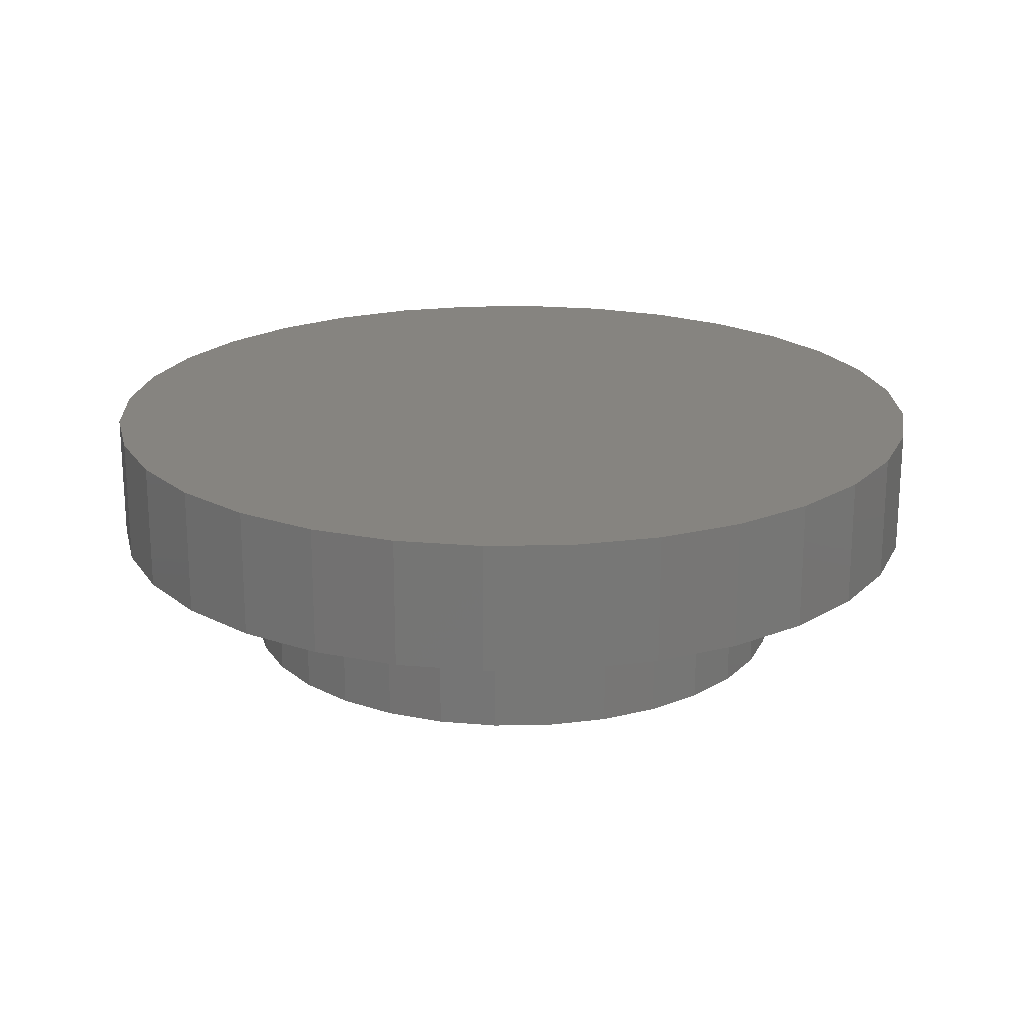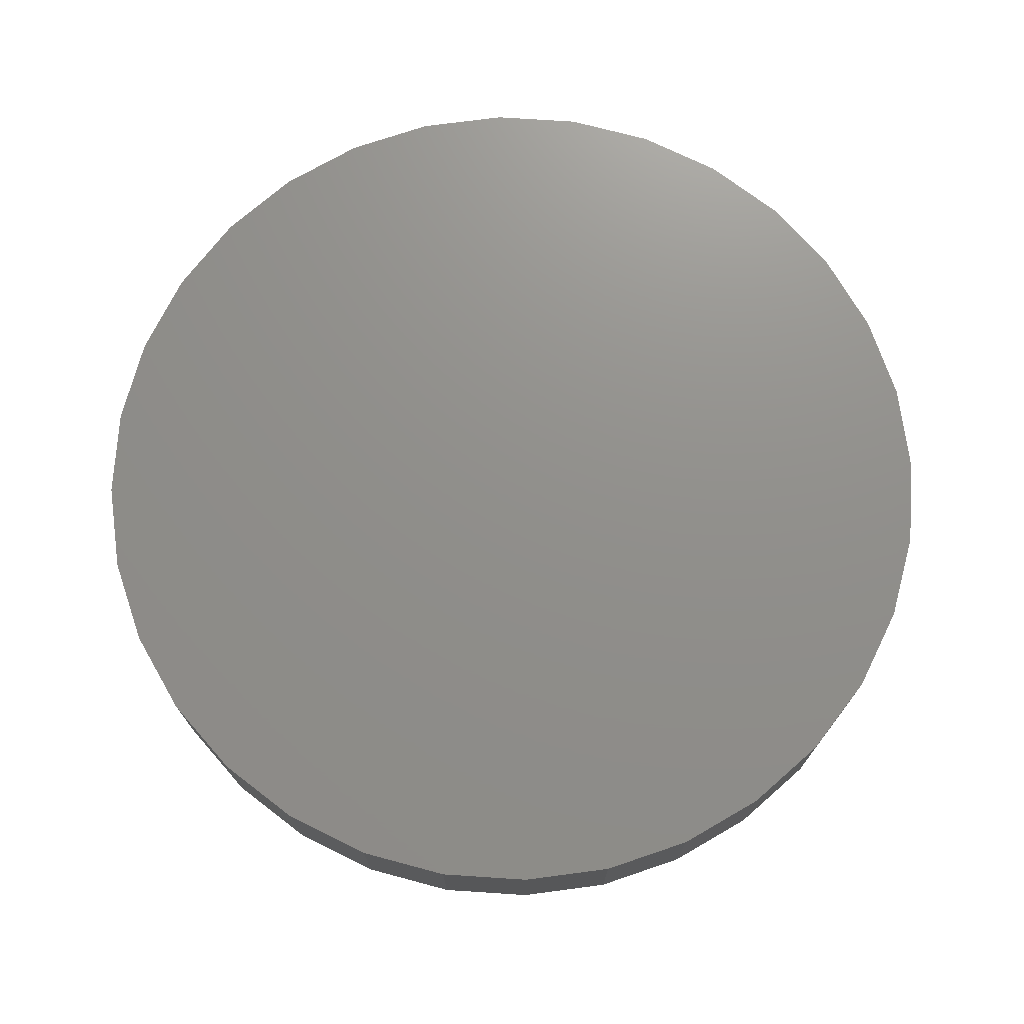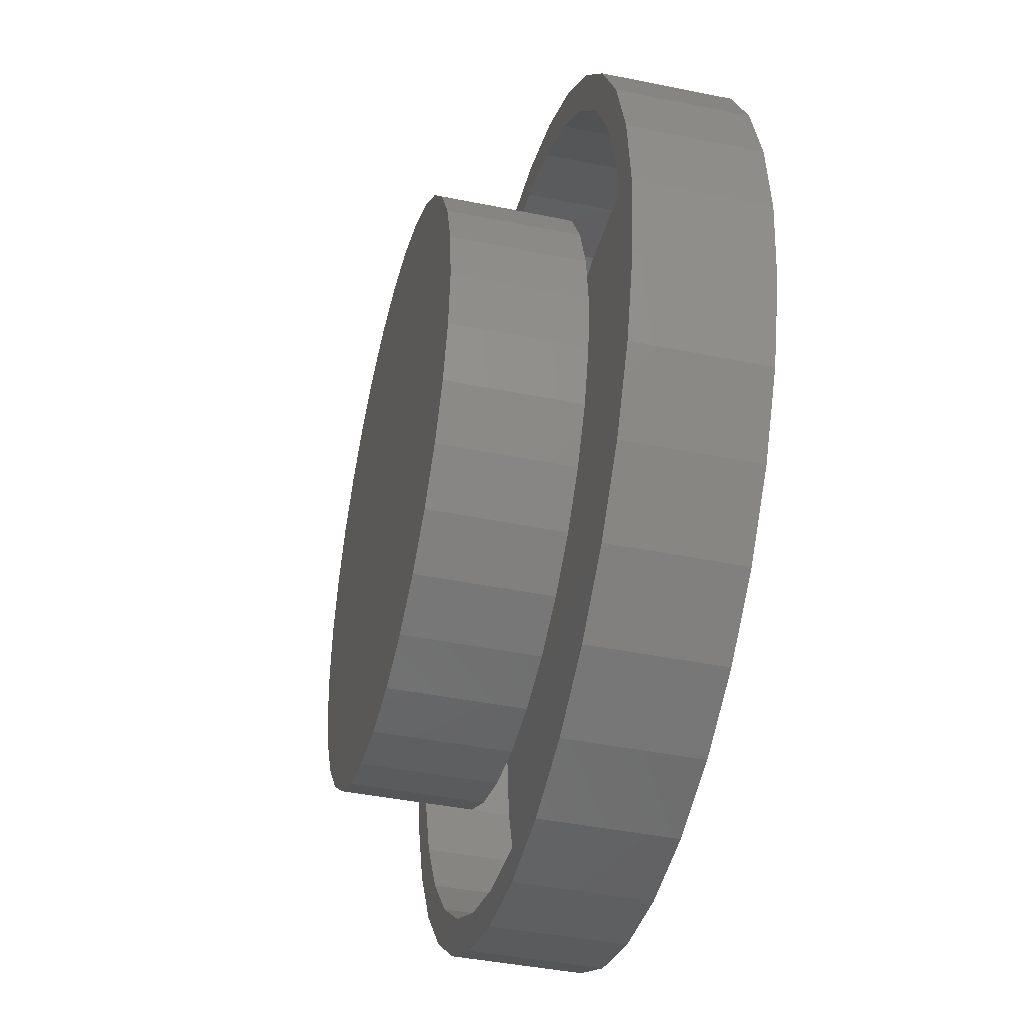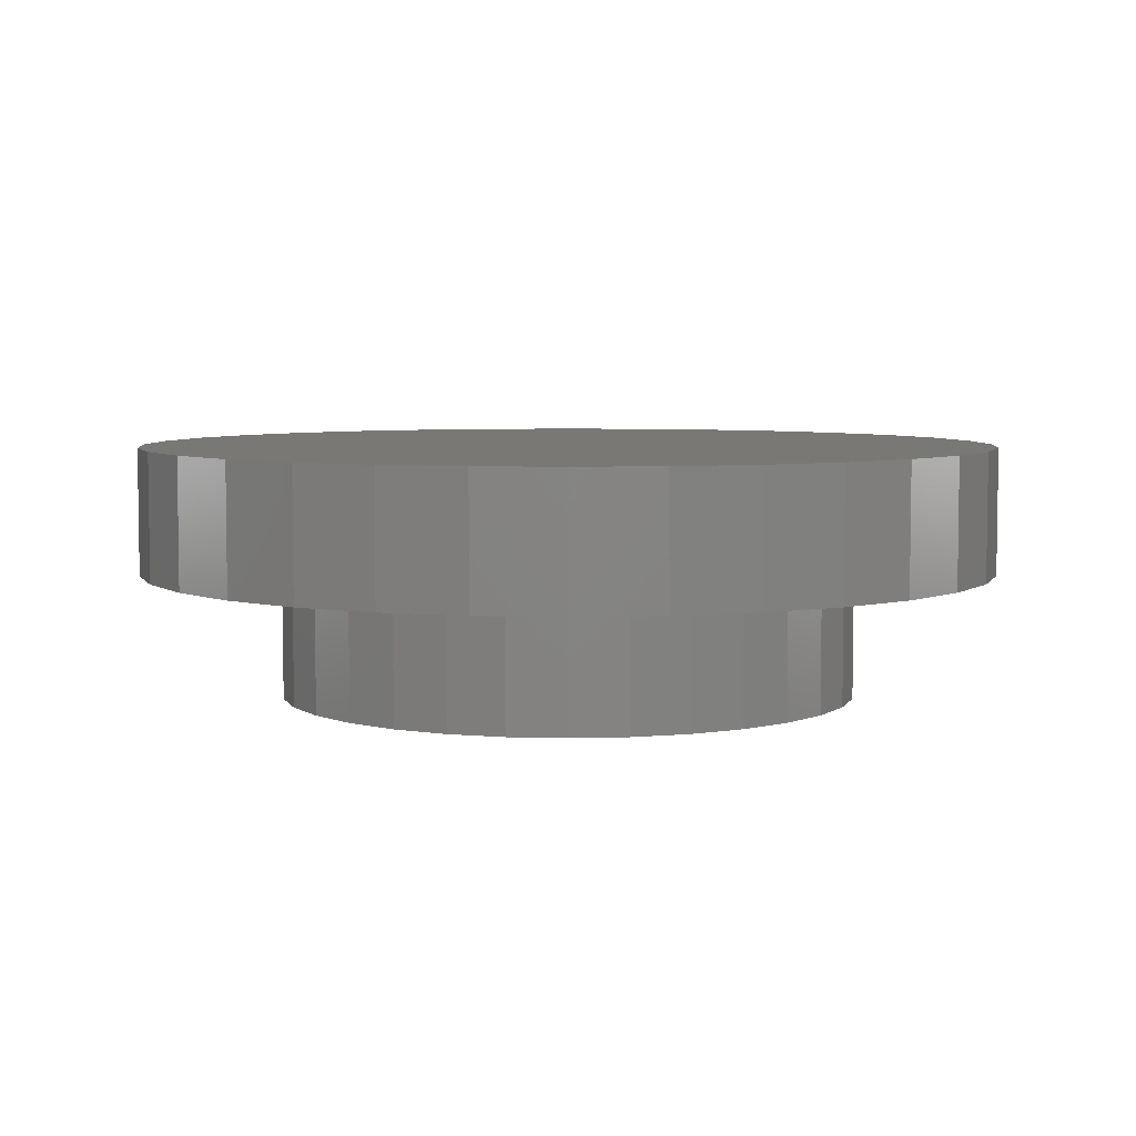
<metadata>
{"format":"stl","ext":"stl","renderer":"f3d","projection":"perspective","resolution":1024,"background":"white","views":[{"elev":20.4,"azim":-41.4,"up":"+Z"},{"elev":72.8,"azim":133.1,"up":"+Z"},{"elev":-42.5,"azim":-103.7,"up":"+Y"},{"elev":5.5,"azim":89.9,"up":"+Z"}]}
</metadata>
<code>
# stl→obj: 256 verts, 504 faces
v 0.007895 0.2844 0.1172
v 0.007895 0.3234 0.1172
v -0.0552 0.3172 0.1172
v -0.1159 0.2988 0.1172
v -0.2286 0.158 0.1172
v -0.2909 0.1238 0.1172
v -0.2548 0.1088 0.1172
v 0.07099 0.3172 0.1172
v 0.07099 -0.3172 0.1172
v 0.1317 -0.2988 0.1172
v 0.007895 -0.2844 0.1172
v 0.007895 -0.3234 0.1172
v -0.261 0.1797 0.1172
v -0.1932 0.2011 0.1172
v -0.2208 0.2287 0.1172
v -0.1501 0.2364 0.1172
v -0.1718 0.2689 0.1172
v -0.1009 0.2627 0.1172
v -0.04758 0.2789 0.1172
v -0.271 0.05548 0.1172
v -0.3093 0.0631 0.1172
v -0.2765 3.482e-17 0.1172
v -0.3155 3.961e-17 0.1172
v -0.271 -0.05548 0.1172
v -0.3093 -0.0631 0.1172
v -0.2548 -0.1088 0.1172
v -0.2909 -0.1238 0.1172
v -0.2286 -0.158 0.1172
v -0.261 -0.1797 0.1172
v -0.1932 -0.2011 0.1172
v -0.1501 -0.2364 0.1172
v -0.2208 -0.2287 0.1172
v -0.1009 -0.2627 0.1172
v -0.1718 -0.2689 0.1172
v -0.04758 -0.2789 0.1172
v -0.1159 -0.2988 0.1172
v -0.0552 -0.3172 0.1172
v 0.1317 0.2988 0.1172
v 0.06337 0.2789 0.1172
v 0.1876 0.2689 0.1172
v 0.1167 0.2627 0.1172
v 0.2366 0.2287 0.1172
v 0.1659 0.2364 0.1172
v 0.2768 0.1797 0.1172
v 0.209 0.2011 0.1172
v 0.3067 0.1238 0.1172
v 0.2443 0.158 0.1172
v 0.2706 0.1088 0.1172
v 0.3251 0.0631 0.1172
v 0.2868 0.05548 0.1172
v 0.3313 -7.922e-17 0.1172
v 0.2923 1.052e-16 0.1172
v 0.3251 -0.0631 0.1172
v 0.2868 -0.05548 0.1172
v 0.3067 -0.1238 0.1172
v 0.2706 -0.1088 0.1172
v 0.2768 -0.1797 0.1172
v 0.2443 -0.158 0.1172
v 0.209 -0.2011 0.1172
v 0.2366 -0.2287 0.1172
v 0.1659 -0.2364 0.1172
v 0.1876 -0.2689 0.1172
v 0.1167 -0.2627 0.1172
v 0.06337 -0.2789 0.1172
v -0.08719 0.4701 0.1172
v 0.006332 0.4794 0.1172
v 0.006332 0.4403 0.1172
v -0.26 0.3986 0.1172
v -0.1622 0.4068 0.1172
v -0.2383 0.3661 0.1172
v -0.3326 0.339 0.1172
v -0.1622 -0.4068 0.1172
v -0.26 -0.3986 0.1172
v -0.2383 -0.3661 0.1172
v 0.006332 -0.4794 0.1172
v -0.08719 -0.4701 0.1172
v 0.006332 -0.4403 0.1172
v 0.09985 0.4701 0.1172
v 0.1898 0.4429 0.1172
v 0.09223 0.4318 0.1172
v 0.1748 0.4068 0.1172
v 0.2509 -0.3661 0.1172
v 0.3453 -0.339 0.1172
v 0.2726 -0.3986 0.1172
v 0.1748 -0.4068 0.1172
v 0.1898 -0.4429 0.1172
v 0.09223 -0.4318 0.1172
v 0.09985 -0.4701 0.1172
v -0.1771 0.4429 0.1172
v -0.07957 0.4318 0.1172
v -0.1771 -0.4429 0.1172
v -0.07957 -0.4318 0.1172
v -0.305 0.3113 0.1172
v -0.3598 0.2446 0.1172
v -0.3922 0.2663 0.1172
v -0.4004 0.1685 0.1172
v -0.4365 0.1834 0.1172
v -0.4255 0.0859 0.1172
v -0.4638 0.09352 0.1172
v -0.434 -1.416e-16 0.1172
v -0.473 5.87e-17 0.1172
v -0.4255 -0.0859 0.1172
v -0.4638 -0.09352 0.1172
v -0.4004 -0.1685 0.1172
v -0.4365 -0.1834 0.1172
v -0.3598 -0.2446 0.1172
v -0.3922 -0.2663 0.1172
v -0.305 -0.3113 0.1172
v -0.3326 -0.339 0.1172
v 0.3177 -0.3113 0.1172
v 0.3724 -0.2446 0.1172
v 0.4049 -0.2663 0.1172
v 0.4131 -0.1685 0.1172
v 0.4492 -0.1834 0.1172
v 0.4382 -0.0859 0.1172
v 0.4765 -0.09352 0.1172
v 0.4466 0 0.1172
v 0.4857 -1.174e-16 0.1172
v 0.4382 0.0859 0.1172
v 0.4765 0.09352 0.1172
v 0.4131 0.1685 0.1172
v 0.4492 0.1834 0.1172
v 0.3724 0.2446 0.1172
v 0.4049 0.2663 0.1172
v 0.3177 0.3113 0.1172
v 0.3453 0.339 0.1172
v 0.2509 0.3661 0.1172
v 0.2726 0.3986 0.1172
v 0.3313 -7.922e-17 -0.02344
v 0.3251 -0.0631 -0.02344
v 0.3067 -0.1238 -0.02344
v 0.2768 -0.1797 -0.02344
v 0.2366 -0.2287 -0.02344
v 0.1876 -0.2689 -0.02344
v 0.1317 -0.2988 -0.02344
v 0.07099 -0.3172 -0.02344
v 0.007895 -0.3234 -0.02344
v -0.0552 -0.3172 -0.02344
v -0.1159 -0.2988 -0.02344
v -0.1718 -0.2689 -0.02344
v -0.2208 -0.2287 -0.02344
v -0.261 -0.1797 -0.02344
v -0.2909 -0.1238 -0.02344
v -0.3093 -0.0631 -0.02344
v -0.3155 3.961e-17 -0.02344
v -0.3093 0.0631 -0.02344
v -0.2909 0.1238 -0.02344
v -0.261 0.1797 -0.02344
v -0.2208 0.2287 -0.02344
v -0.1718 0.2689 -0.02344
v -0.1159 0.2988 -0.02344
v -0.0552 0.3172 -0.02344
v 0.007895 0.3234 -0.02344
v 0.07099 0.3172 -0.02344
v 0.1317 0.2988 -0.02344
v 0.1876 0.2689 -0.02344
v 0.2366 0.2287 -0.02344
v 0.2768 0.1797 -0.02344
v 0.3067 0.1238 -0.02344
v 0.3251 0.0631 -0.02344
v 0.09223 -0.4318 0.2188
v 0.1748 -0.4068 0.2188
v 0.2509 -0.3661 0.2188
v 0.3177 -0.3113 0.2188
v 0.3724 -0.2446 0.2188
v 0.4131 -0.1685 0.2188
v 0.4382 -0.0859 0.2188
v 0.4466 2.144e-16 0.2188
v 0.006332 -0.4403 0.2188
v -0.07957 -0.4318 0.2188
v -0.1622 -0.4068 0.2188
v -0.2383 -0.3661 0.2188
v -0.305 -0.3113 0.2188
v -0.3598 -0.2446 0.2188
v -0.4004 -0.1685 0.2188
v -0.4255 -0.0859 0.2188
v -0.434 -1.416e-16 0.2188
v -0.07957 0.4318 0.2188
v -0.1622 0.4068 0.2188
v -0.2383 0.3661 0.2188
v -0.305 0.3113 0.2188
v -0.3598 0.2446 0.2188
v -0.4004 0.1685 0.2188
v -0.4255 0.0859 0.2188
v 0.006332 0.4403 0.2188
v 0.09223 0.4318 0.2188
v 0.1748 0.4068 0.2188
v 0.2509 0.3661 0.2188
v 0.3177 0.3113 0.2188
v 0.3724 0.2446 0.2188
v 0.4131 0.1685 0.2188
v 0.4382 0.0859 0.2188
v -0.08719 0.4701 0.2578
v 0.09985 0.4701 0.2578
v 0.006332 0.4794 0.2578
v 0.1898 0.4429 0.2578
v -0.1771 0.4429 0.2578
v 0.2726 0.3986 0.2578
v -0.26 0.3986 0.2578
v 0.3453 0.339 0.2578
v -0.3326 0.339 0.2578
v 0.4049 0.2663 0.2578
v -0.3922 0.2663 0.2578
v 0.4492 0.1834 0.2578
v -0.4365 0.1834 0.2578
v 0.4765 0.09352 0.2578
v -0.4638 0.09352 0.2578
v 0.4857 2.335e-16 0.2578
v -0.473 5.87e-17 0.2578
v 0.4765 -0.09352 0.2578
v -0.4638 -0.09352 0.2578
v 0.4492 -0.1834 0.2578
v -0.4365 -0.1834 0.2578
v 0.4049 -0.2663 0.2578
v -0.3922 -0.2663 0.2578
v 0.3453 -0.339 0.2578
v -0.3326 -0.339 0.2578
v 0.2726 -0.3986 0.2578
v -0.26 -0.3986 0.2578
v 0.1898 -0.4429 0.2578
v -0.1771 -0.4429 0.2578
v 0.09985 -0.4701 0.2578
v -0.08719 -0.4701 0.2578
v 0.006332 -0.4794 0.2578
v 0.007895 -0.2844 0.01562
v 0.06337 -0.2789 0.01562
v 0.1167 -0.2627 0.01562
v 0.1659 -0.2364 0.01562
v 0.209 -0.2011 0.01562
v 0.2443 -0.158 0.01562
v 0.2706 -0.1088 0.01562
v 0.2868 -0.05548 0.01562
v 0.2923 -6.965e-17 0.01562
v -0.04758 -0.2789 0.01562
v -0.1009 -0.2627 0.01562
v -0.1501 -0.2364 0.01562
v -0.1932 -0.2011 0.01562
v -0.2286 -0.158 0.01562
v -0.2548 -0.1088 0.01562
v -0.271 -0.05548 0.01562
v -0.2765 3.482e-17 0.01562
v 0.007895 0.2844 0.01562
v -0.04758 0.2789 0.01562
v -0.1009 0.2627 0.01562
v -0.1501 0.2364 0.01562
v -0.1932 0.2011 0.01562
v -0.2286 0.158 0.01562
v -0.2548 0.1088 0.01562
v -0.271 0.05548 0.01562
v 0.06337 0.2789 0.01562
v 0.1167 0.2627 0.01562
v 0.1659 0.2364 0.01562
v 0.209 0.2011 0.01562
v 0.2443 0.158 0.01562
v 0.2706 0.1088 0.01562
v 0.2868 0.05548 0.01562
f 1 2 3
f 1 3 4
f 5 6 7
f 8 2 1
f 9 10 11
f 11 12 9
f 6 5 13
f 13 5 14
f 13 14 15
f 15 14 16
f 15 16 17
f 17 16 18
f 17 18 4
f 4 18 19
f 4 19 1
f 7 6 20
f 20 6 21
f 20 21 22
f 22 21 23
f 22 23 24
f 24 23 25
f 24 25 26
f 26 25 27
f 26 27 28
f 28 27 29
f 28 29 30
f 30 29 31
f 31 29 32
f 31 32 33
f 33 32 34
f 33 34 35
f 35 34 36
f 35 36 11
f 11 36 37
f 11 37 12
f 8 1 38
f 38 1 39
f 38 39 40
f 40 39 41
f 40 41 42
f 42 41 43
f 42 43 44
f 44 43 45
f 44 45 46
f 46 45 47
f 46 47 48
f 46 48 49
f 49 48 50
f 49 50 51
f 51 50 52
f 51 52 53
f 53 52 54
f 53 54 55
f 55 54 56
f 55 56 57
f 57 56 58
f 57 58 59
f 57 59 60
f 60 59 61
f 60 61 62
f 62 61 63
f 62 63 10
f 10 63 64
f 10 64 11
f 65 66 67
f 68 69 70
f 70 71 68
f 72 73 74
f 75 76 77
f 67 66 78
f 78 79 67
f 80 67 79
f 81 80 79
f 82 83 84
f 84 85 82
f 85 84 86
f 87 85 86
f 77 87 86
f 77 86 88
f 88 75 77
f 89 65 67
f 89 67 90
f 89 90 69
f 89 69 68
f 91 73 72
f 91 72 92
f 91 92 77
f 91 77 76
f 70 93 71
f 71 93 94
f 71 94 95
f 95 94 96
f 95 96 97
f 97 96 98
f 97 98 99
f 99 98 100
f 99 100 101
f 101 100 102
f 101 102 103
f 103 102 104
f 103 104 105
f 105 104 106
f 105 106 107
f 107 106 108
f 107 108 109
f 109 108 74
f 109 74 73
f 82 110 83
f 83 110 111
f 83 111 112
f 112 111 113
f 112 113 114
f 114 113 115
f 114 115 116
f 116 115 117
f 116 117 118
f 118 117 119
f 118 119 120
f 120 119 121
f 120 121 122
f 122 121 123
f 122 123 124
f 124 123 125
f 124 125 126
f 126 125 127
f 126 127 128
f 128 127 81
f 128 81 79
f 129 51 130
f 130 51 53
f 130 53 131
f 131 53 55
f 131 55 132
f 132 55 57
f 132 57 133
f 133 57 60
f 133 60 134
f 134 60 62
f 134 62 135
f 135 62 10
f 135 10 136
f 136 10 9
f 136 9 137
f 137 9 12
f 137 12 138
f 138 12 37
f 138 37 139
f 139 37 36
f 139 36 140
f 140 36 34
f 140 34 141
f 141 34 32
f 141 32 142
f 142 32 29
f 142 29 143
f 143 29 27
f 143 27 144
f 144 27 25
f 144 25 145
f 145 25 23
f 145 23 146
f 146 23 21
f 146 21 147
f 147 21 6
f 147 6 148
f 148 6 13
f 148 13 149
f 149 13 15
f 149 15 150
f 150 15 17
f 150 17 151
f 151 17 4
f 151 4 152
f 152 4 3
f 152 3 153
f 153 3 2
f 153 2 154
f 154 2 8
f 154 8 155
f 155 8 38
f 155 38 156
f 156 38 40
f 156 40 157
f 157 40 42
f 157 42 158
f 158 42 44
f 158 44 159
f 159 44 46
f 159 46 160
f 160 46 49
f 160 49 129
f 129 49 51
f 77 161 87
f 87 161 162
f 87 162 85
f 85 162 163
f 85 163 82
f 82 163 164
f 82 164 110
f 110 164 165
f 110 165 111
f 111 165 166
f 111 166 113
f 113 166 167
f 113 167 115
f 115 167 168
f 115 168 117
f 161 77 169
f 169 77 92
f 169 92 170
f 170 92 72
f 170 72 171
f 171 72 74
f 171 74 172
f 172 74 108
f 172 108 173
f 173 108 106
f 173 106 174
f 174 106 104
f 174 104 175
f 175 104 102
f 175 102 176
f 176 102 100
f 176 100 177
f 67 178 90
f 90 178 179
f 90 179 69
f 69 179 180
f 69 180 70
f 70 180 181
f 70 181 93
f 93 181 182
f 93 182 94
f 94 182 183
f 94 183 96
f 96 183 184
f 96 184 98
f 98 184 177
f 98 177 100
f 178 67 185
f 185 67 80
f 185 80 186
f 186 80 81
f 186 81 187
f 187 81 127
f 187 127 188
f 188 127 125
f 188 125 189
f 189 125 123
f 189 123 190
f 190 123 121
f 190 121 191
f 191 121 119
f 191 119 192
f 192 119 117
f 192 117 168
f 193 194 195
f 194 193 196
f 196 193 197
f 196 197 198
f 198 197 199
f 198 199 200
f 200 199 201
f 200 201 202
f 202 201 203
f 202 203 204
f 204 203 205
f 204 205 206
f 206 205 207
f 206 207 208
f 208 207 209
f 208 209 210
f 210 209 211
f 210 211 212
f 212 211 213
f 212 213 214
f 214 213 215
f 214 215 216
f 216 215 217
f 216 217 218
f 218 217 219
f 218 219 220
f 220 219 221
f 220 221 222
f 222 221 223
f 222 223 224
f 118 208 116
f 116 208 210
f 116 210 114
f 114 210 212
f 114 212 112
f 112 212 214
f 112 214 83
f 83 214 216
f 83 216 84
f 84 216 218
f 84 218 86
f 86 218 220
f 86 220 88
f 88 220 222
f 88 222 75
f 75 222 224
f 75 224 76
f 76 224 223
f 76 223 91
f 91 223 221
f 91 221 73
f 73 221 219
f 73 219 109
f 109 219 217
f 109 217 107
f 107 217 215
f 107 215 105
f 105 215 213
f 105 213 103
f 103 213 211
f 103 211 101
f 101 211 209
f 101 209 99
f 99 209 207
f 99 207 97
f 97 207 205
f 97 205 95
f 95 205 203
f 95 203 71
f 71 203 201
f 71 201 68
f 68 201 199
f 68 199 89
f 89 199 197
f 89 197 65
f 65 197 193
f 65 193 66
f 66 193 195
f 66 195 78
f 78 195 194
f 78 194 79
f 79 194 196
f 79 196 128
f 128 196 198
f 128 198 126
f 126 198 200
f 126 200 124
f 124 200 202
f 124 202 122
f 122 202 204
f 122 204 120
f 120 204 206
f 120 206 118
f 118 206 208
f 153 154 152
f 137 138 136
f 136 138 139
f 136 139 135
f 135 139 140
f 135 140 134
f 134 140 141
f 134 141 133
f 133 141 142
f 133 142 132
f 132 142 143
f 132 143 131
f 131 143 144
f 131 144 130
f 130 144 145
f 130 145 129
f 129 145 146
f 129 146 160
f 160 146 147
f 160 147 159
f 159 147 148
f 159 148 158
f 158 148 149
f 158 149 157
f 157 149 150
f 157 150 156
f 156 150 151
f 156 151 155
f 155 151 152
f 155 152 154
f 185 186 178
f 169 170 161
f 161 170 171
f 161 171 162
f 162 171 172
f 162 172 163
f 163 172 173
f 163 173 164
f 164 173 174
f 164 174 165
f 165 174 175
f 165 175 166
f 166 175 176
f 166 176 167
f 167 176 177
f 167 177 168
f 168 177 184
f 168 184 192
f 192 184 183
f 192 183 191
f 191 183 182
f 191 182 190
f 190 182 181
f 190 181 189
f 189 181 180
f 189 180 188
f 188 180 179
f 188 179 187
f 187 179 178
f 187 178 186
f 225 64 226
f 226 64 63
f 226 63 227
f 227 63 61
f 227 61 228
f 228 61 59
f 228 59 229
f 229 59 58
f 229 58 230
f 230 58 56
f 230 56 231
f 231 56 54
f 231 54 232
f 232 54 52
f 232 52 233
f 64 225 11
f 11 225 234
f 11 234 35
f 35 234 235
f 35 235 33
f 33 235 236
f 33 236 31
f 31 236 237
f 31 237 30
f 30 237 238
f 30 238 28
f 28 238 239
f 28 239 26
f 26 239 240
f 26 240 24
f 24 240 241
f 24 241 22
f 242 19 243
f 243 19 18
f 243 18 244
f 244 18 16
f 244 16 245
f 245 16 14
f 245 14 246
f 246 14 5
f 246 5 247
f 247 5 7
f 247 7 248
f 248 7 20
f 248 20 249
f 249 20 22
f 249 22 241
f 19 242 1
f 1 242 250
f 1 250 39
f 39 250 251
f 39 251 41
f 41 251 252
f 41 252 43
f 43 252 253
f 43 253 45
f 45 253 254
f 45 254 47
f 47 254 255
f 47 255 48
f 48 255 256
f 48 256 50
f 50 256 233
f 50 233 52
f 243 250 242
f 250 243 251
f 251 243 244
f 251 244 252
f 252 244 245
f 252 245 253
f 253 245 246
f 253 246 254
f 254 246 247
f 254 247 255
f 255 247 248
f 255 248 256
f 256 248 249
f 256 249 233
f 233 249 241
f 233 241 232
f 232 241 240
f 232 240 231
f 231 240 239
f 231 239 230
f 230 239 238
f 230 238 229
f 229 238 237
f 229 237 228
f 228 237 236
f 228 236 227
f 227 236 235
f 227 235 226
f 226 235 234
f 226 234 225

</code>
